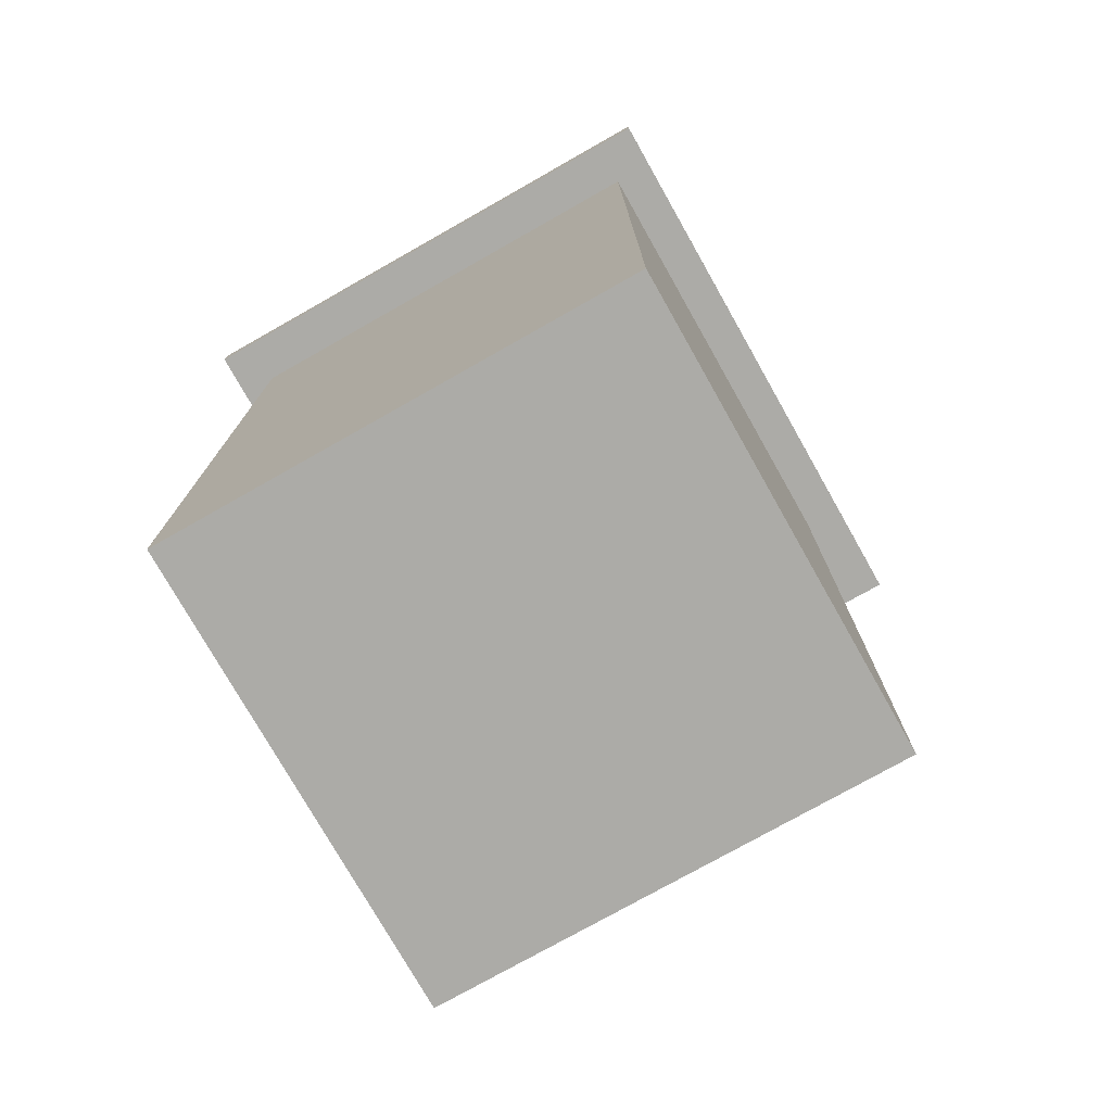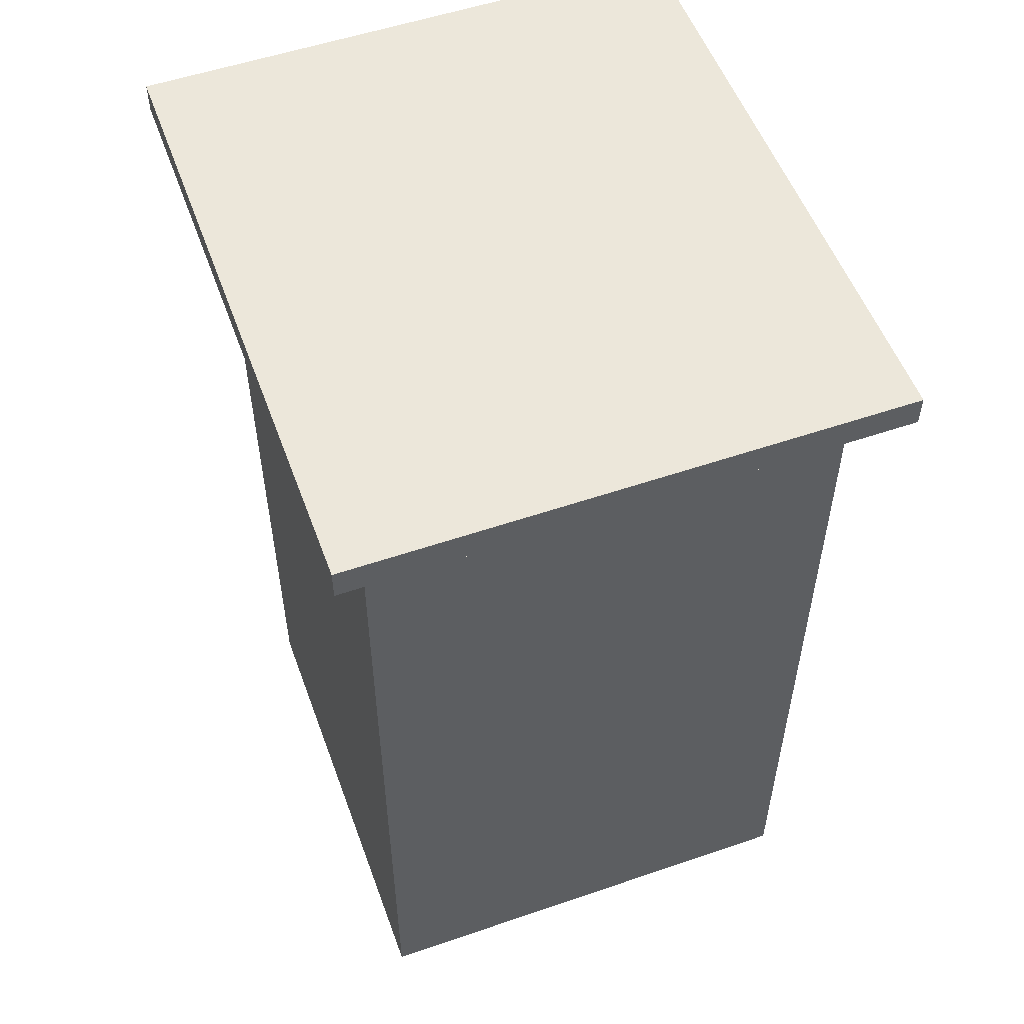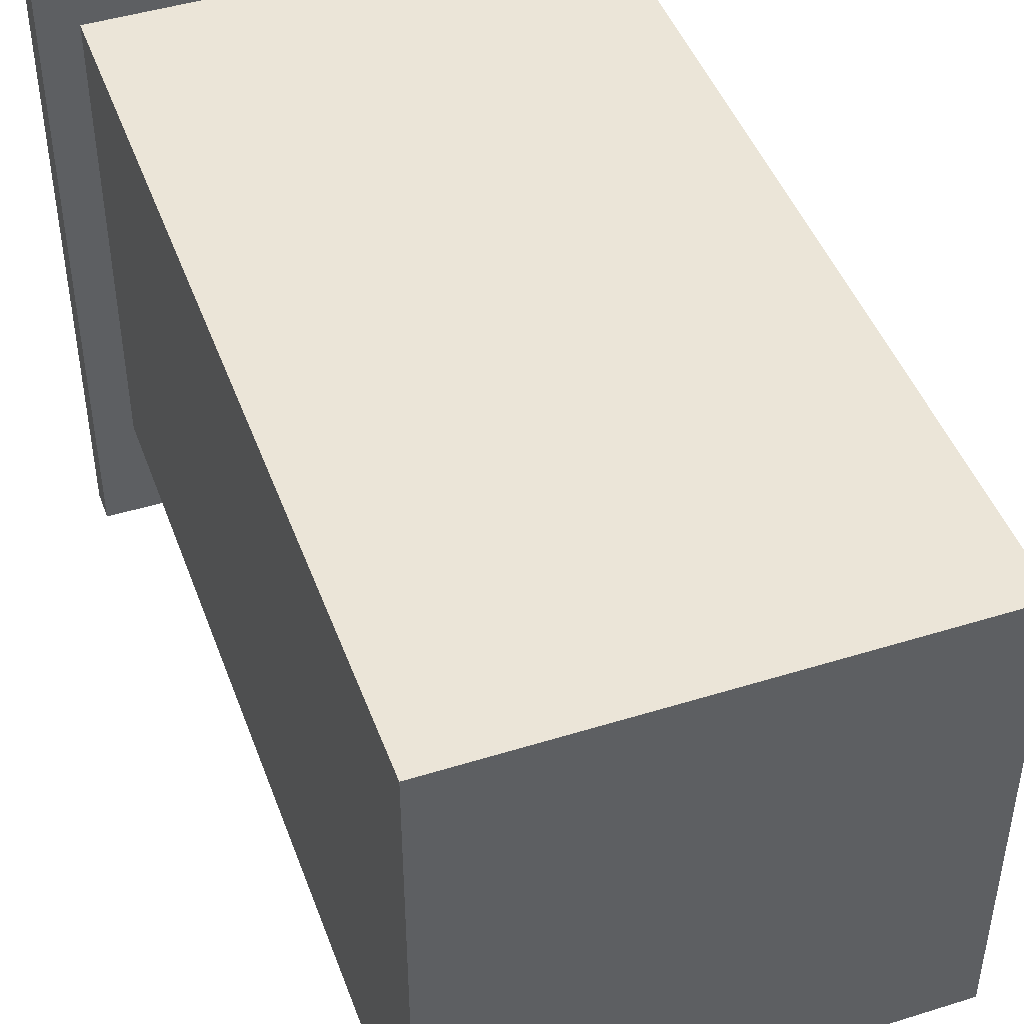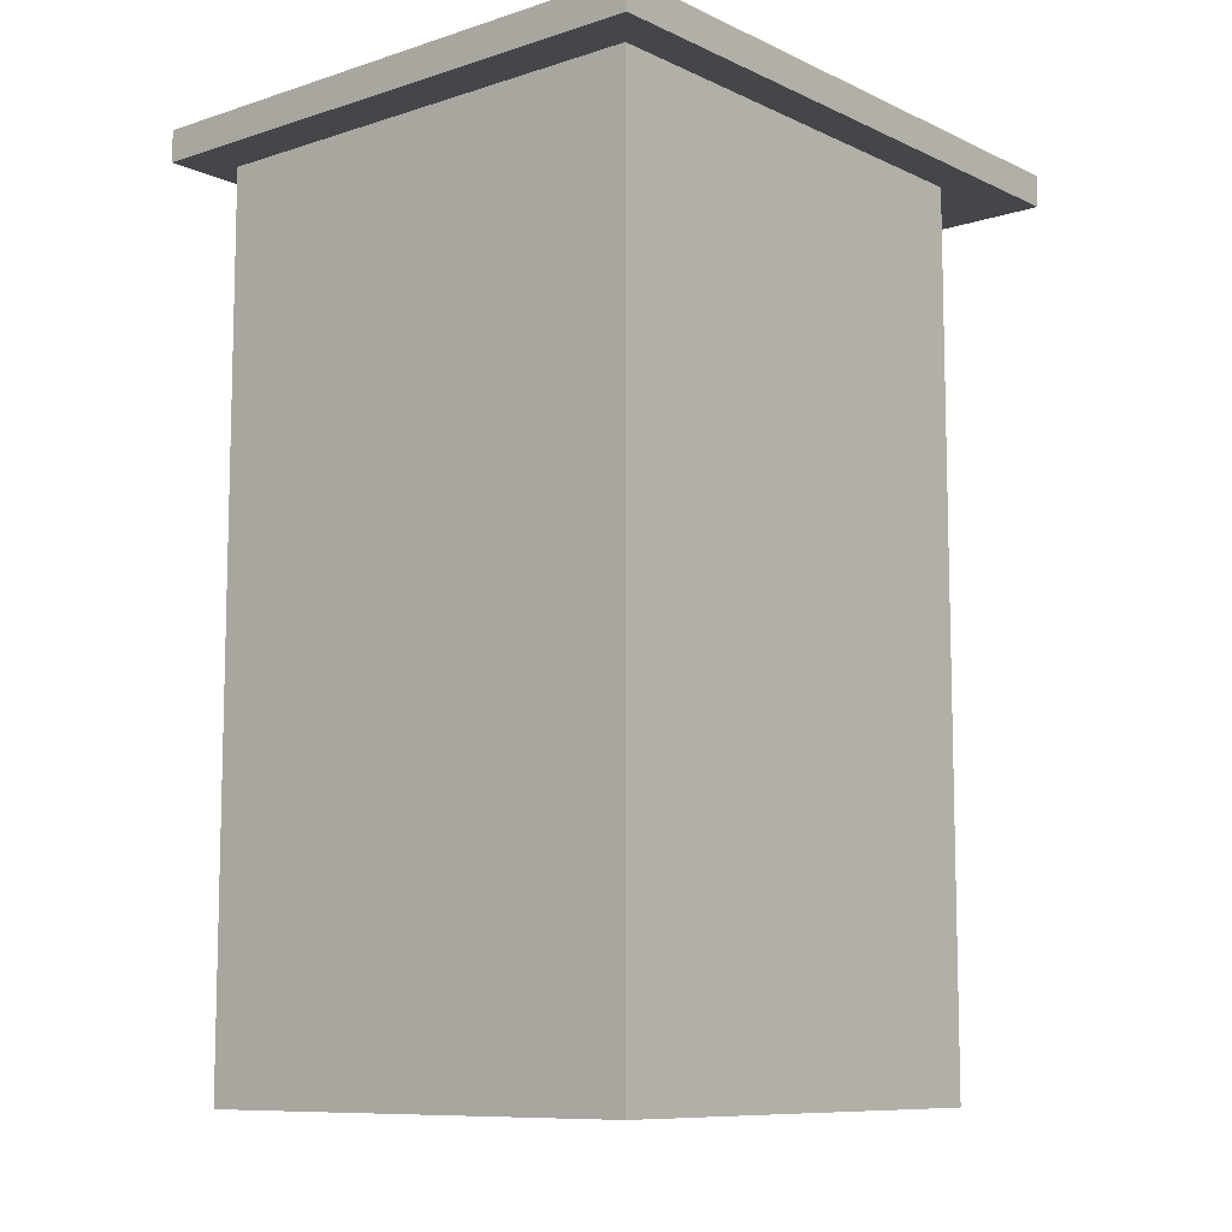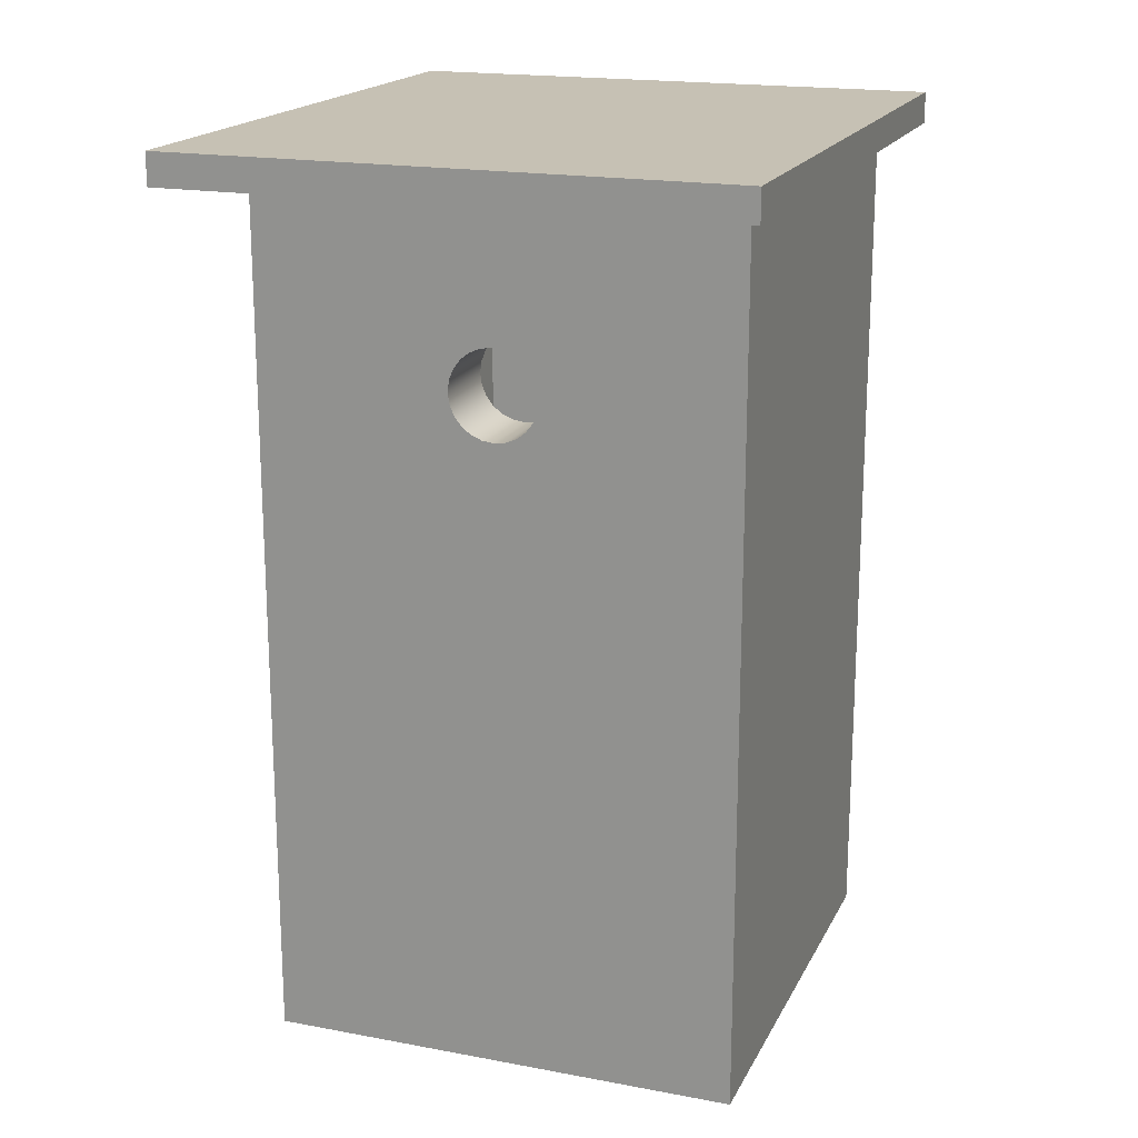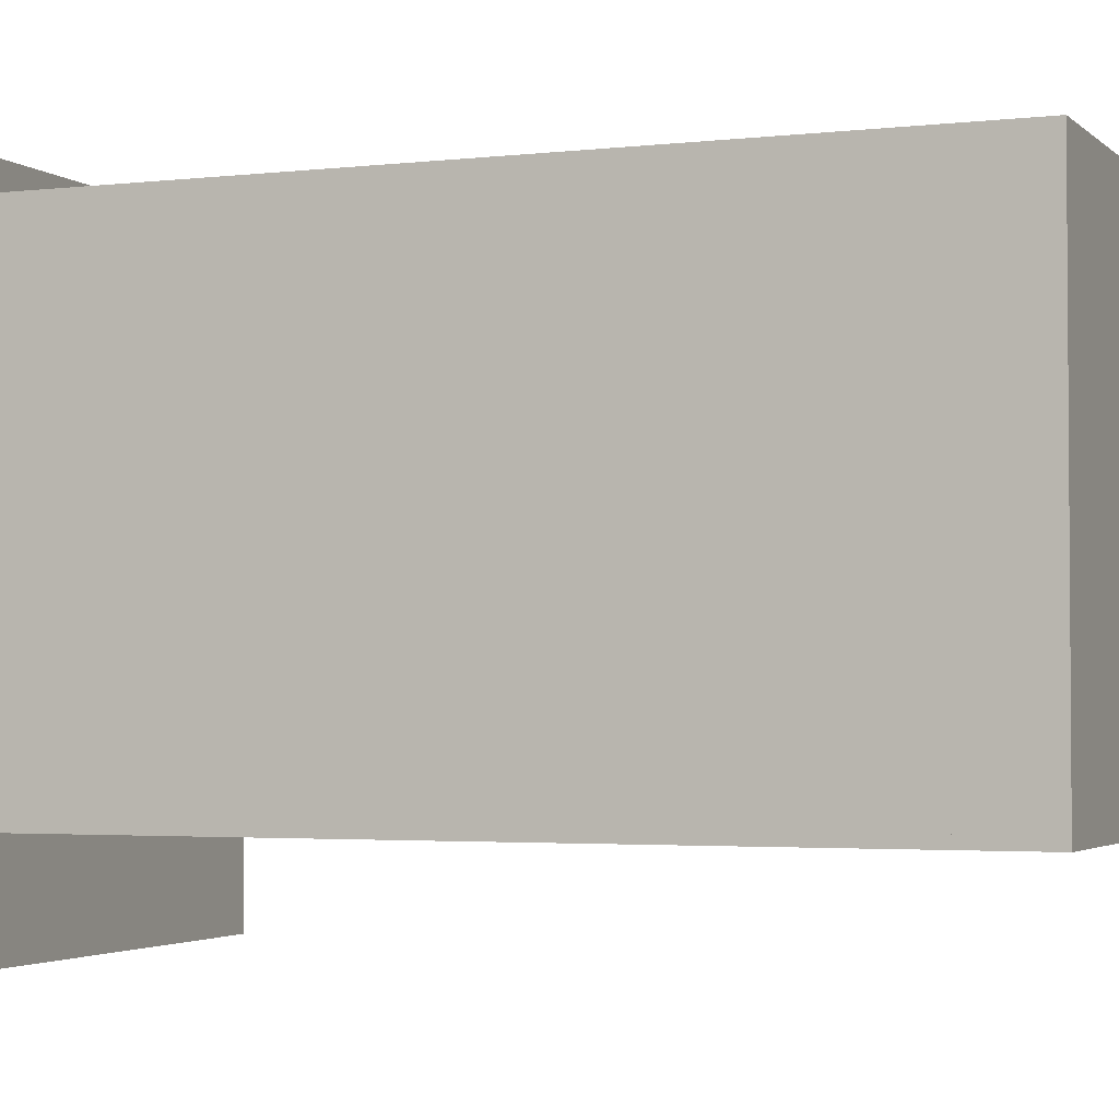
<metadata>
{"format":"obj","ext":"obj","renderer":"f3d","projection":"perspective","resolution":1024,"background":"white","views":[{"elev":-76.2,"azim":29.5,"up":"+Y"},{"elev":54.1,"azim":-20.0,"up":"+Y"},{"elev":45.8,"azim":-19.7,"up":"+Z"},{"elev":-9.4,"azim":40.0,"up":"+Y"},{"elev":18.5,"azim":-160.1,"up":"+Y"},{"elev":-2.7,"azim":-67.8,"up":"+Z"}]}
</metadata>
<code>
v 0.1917 0.2221 -0.09327
v 0.1917 -0.4194 -0.02911
v 0.1917 -0.4194 -0.09327
v 0.1917 0.2221 -0.02911
v 0.1917 -0.4194 0.2917
v -0.1291 -0.4194 -0.09327
v -0.1291 0.2221 -0.05221
v 0.1917 -0.4836 0.2917
v 0.08904 0.06817 -0.09327
v -0.1932 -0.4836 -0.09327
v 0.1275 0.2221 -0.02911
v -0.1291 0.2221 -0.09327
v 0.1917 0.2221 0.2917
v 0.1917 -0.4836 -0.09327
v 0.1275 -0.4194 0.2917
v -0.000778 -0.02165 -0.09327
v -0.000778 0.158 -0.09327
v -0.1932 -0.4194 -0.09327
v 0.1275 0.2221 0.2275
v -0.1291 0.2221 -0.02911
v -0.1932 0.2221 -0.09327
v 0.1275 0.2221 0.2917
v -0.1932 -0.4836 0.2917
v 0.1275 -0.4194 0.2275
v 0.1275 -0.4194 -0.02911
v -0.1291 -0.4194 -0.02911
v -0.09059 0.06817 -0.09327
v -0.1932 -0.4194 0.2917
v 0.02463 0.09357 -0.02911
v -0.1932 0.2221 0.2917
v -0.1291 -0.4194 0.2275
v -0.1291 0.2221 0.2275
v -0.1291 -0.4194 -0.05221
v -0.1932 -0.4194 0.2275
v -0.1932 0.2221 0.2275
v 0.03034 0.08613 -0.02911
v 0.01718 0.09928 -0.02911
v -0.03671 0.06817 -0.02911
v 0.03392 0.05887 -0.02911
v 0.03034 0.0502 -0.09327
v 0.03034 0.0502 -0.02911
v 0.03392 0.05887 -0.09327
v 0.02463 0.04276 -0.09327
v 0.02463 0.04276 -0.02911
v 0.03392 0.07746 -0.09327
v 0.03392 0.07746 -0.02911
v 0.03034 0.08613 -0.09327
v 0.02463 0.09357 -0.09327
v 0.008519 0.1029 -0.02911
v -0.03548 0.07746 -0.02911
v -0.03548 0.05887 -0.02911
v 0.03515 0.06817 -0.02911
v -0.01008 0.03346 -0.09327
v -0.01874 0.03705 -0.09327
v -0.01008 0.03346 -0.02911
v -0.02618 0.04276 -0.09327
v -0.01874 0.03705 -0.02911
v 0.03515 0.06817 -0.09327
v 0.01718 0.03705 -0.09327
v 0.01718 0.09928 -0.09327
v -0.000778 0.1041 -0.02911
v -0.03189 0.08613 -0.02911
v -0.03548 0.07746 -0.09327
v -0.03189 0.0502 -0.02911
v -0.03671 0.06817 -0.09327
v -0.01874 0.09928 -0.09327
v -0.01008 0.1029 -0.09327
v -0.01874 0.09928 -0.02911
v -0.02618 0.09357 -0.09327
v -0.02618 0.09357 -0.02911
v -0.000778 0.03224 -0.09327
v -0.000778 0.03224 -0.02911
v -0.03189 0.0502 -0.09327
v -0.02618 0.04276 -0.02911
v 0.008519 0.03346 -0.09327
v 0.01718 0.03705 -0.02911
v 0.008519 0.1029 -0.09327
v -0.01008 0.1029 -0.02911
v -0.03189 0.08613 -0.09327
v -0.03548 0.05887 -0.09327
v -0.000778 0.1041 -0.09327
v 0.008519 0.03346 -0.02911
v 0.1275 -0.4194 -0.05221
v 0.225 0.2221 -0.1831
v -0.224 0.2221 -0.1831
v 0.225 0.2221 0.3302
v 0.225 0.2478 -0.1831
v -0.224 0.2478 -0.1831
v -0.224 0.2221 0.3302
v 0.225 0.2478 0.3302
v -0.224 0.2478 0.3302
v 0.1278 -0.4194 0.2817
v 0.1917 -0.02165 -0.02911
v 0.1275 -0.02165 -0.02911
v -0.1291 -0.02165 -0.09327
v -0.1291 -0.02165 -0.02911
g mesh1_mesh1-geometry
f 1 2 3
f 2 1 4
f 5 3 2
f 6 1 3
f 1 7 4
f 4 5 2
f 8 3 5
f 1 6 9
f 3 10 6
f 4 7 11
f 12 7 1
f 5 4 13
f 3 8 14
f 15 8 5
f 9 6 16
f 17 1 9
f 10 3 14
f 6 10 18
f 18 12 6
f 4 19 13
f 20 11 7
f 11 19 4
f 12 21 7
f 1 17 12
f 22 5 13
f 8 10 14
f 8 15 23
f 5 22 15
f 24 19 25
f 25 26 24
f 16 6 27
f 10 28 18
f 12 18 21
f 12 27 6
f 22 13 19
f 29 11 20
f 7 21 20
f 20 26 7
f 11 25 19
f 12 17 27
f 10 8 23
f 23 15 28
f 30 15 22
f 31 32 24
f 31 24 26
f 19 24 32
f 11 26 25
f 33 7 26
f 28 10 23
f 18 28 34
f 18 35 21
f 19 35 22
f 36 11 29
f 29 20 37
f 20 21 32
f 20 32 26
f 38 20 26
f 30 22 35
f 15 30 28
f 30 34 28
f 35 18 34
f 31 26 32
f 32 35 19
f 26 11 39
f 40 41 42
f 43 44 40
f 45 46 47
f 47 36 48
f 35 32 21
f 46 11 36
f 29 48 36
f 37 20 49
f 29 37 48
f 50 20 38
f 26 51 38
f 34 30 35
f 39 11 52
f 26 39 41
f 53 54 55
f 54 56 57
f 42 39 58
f 39 42 41
f 41 40 44
f 43 59 44
f 58 52 45
f 36 47 46
f 46 45 52
f 60 48 37
f 11 46 52
f 49 20 61
f 37 49 60
f 62 20 50
f 50 38 63
f 26 64 51
f 38 51 65
f 66 67 68
f 69 66 70
f 52 58 39
f 26 41 44
f 71 53 72
f 57 55 54
f 55 72 53
f 56 73 74
f 74 57 56
f 59 75 76
f 76 44 59
f 77 60 49
f 61 20 78
f 49 61 77
f 70 20 62
f 62 50 79
f 65 63 38
f 63 79 50
f 26 74 64
f 51 64 80
f 80 65 51
f 67 81 78
f 78 68 67
f 68 70 66
f 70 62 69
f 79 69 62
f 26 44 76
f 75 71 82
f 72 82 71
f 26 55 57
f 26 72 55
f 73 80 64
f 64 74 73
f 26 57 74
f 82 76 75
f 81 77 61
f 78 20 68
f 61 78 81
f 68 20 70
f 26 76 82
f 26 82 72
g mesh1_mesh1-geometry
f 3 2 1
f 4 1 2
f 2 3 5
f 2 83 3
f 3 83 2
f 3 1 6
f 1 4 84
f 4 7 1
f 2 5 4
f 5 3 8
f 5 24 2
f 2 24 5
f 2 25 83
f 83 25 2
f 3 83 18
f 18 83 3
f 9 6 1
f 6 10 3
f 3 18 6
f 6 18 3
f 4 13 84
f 85 1 84
f 11 7 4
f 1 7 12
f 13 4 5
f 14 8 3
f 5 8 15
f 5 34 24
f 24 34 5
f 2 24 25
f 25 24 2
f 25 33 83
f 83 33 25
f 33 18 83
f 83 18 33
f 16 6 9
f 9 1 17
f 14 3 10
f 18 10 6
f 6 12 18
f 84 13 86
f 13 19 4
f 1 85 12
f 84 87 85
f 7 11 20
f 4 19 11
f 7 21 12
f 12 17 1
f 13 5 22
f 14 10 8
f 23 15 8
f 15 22 5
f 15 34 5
f 5 34 15
f 24 34 31
f 31 34 24
f 25 19 24
f 24 26 25
f 33 25 26
f 26 25 33
f 26 18 33
f 33 18 26
f 27 6 16
f 16 9 40
f 17 47 9
f 18 28 10
f 21 18 12
f 6 27 12
f 30 86 13
f 84 86 87
f 19 13 22
f 12 85 21
f 88 85 87
f 20 11 29
f 20 21 7
f 7 26 20
f 19 25 11
f 27 17 12
f 22 30 13
f 23 8 10
f 28 15 23
f 22 15 30
f 34 15 28
f 28 15 34
f 18 31 34
f 34 31 18
f 24 32 31
f 26 24 31
f 32 24 19
f 25 26 11
f 26 7 33
f 31 18 26
f 26 18 31
f 27 16 54
f 40 9 42
f 43 16 40
f 45 9 47
f 48 47 17
f 23 10 28
f 34 28 18
f 21 35 18
f 86 30 89
f 90 87 86
f 22 35 19
f 21 85 35
f 88 91 85
f 88 87 91
f 29 11 36
f 37 20 29
f 32 21 20
f 26 32 20
f 26 20 38
f 27 66 17
f 35 22 30
f 28 30 15
f 28 34 30
f 34 18 35
f 32 26 31
f 19 35 32
f 39 11 26
f 54 16 53
f 56 27 54
f 58 42 9
f 42 41 40
f 59 16 43
f 40 44 43
f 58 9 45
f 47 46 45
f 48 36 47
f 60 48 17
f 21 32 35
f 85 89 30
f 89 91 86
f 90 91 87
f 90 86 91
f 35 85 30
f 89 85 91
f 36 11 46
f 36 48 29
f 49 20 37
f 48 37 29
f 38 20 50
f 38 51 26
f 66 67 17
f 69 66 27
f 35 30 34
f 52 11 39
f 41 39 26
f 53 16 71
f 55 54 53
f 73 27 56
f 57 56 54
f 58 39 42
f 41 42 39
f 44 40 41
f 75 16 59
f 44 59 43
f 45 52 58
f 46 47 36
f 52 45 46
f 37 48 60
f 77 60 17
f 52 46 11
f 61 20 49
f 60 49 37
f 50 20 62
f 63 38 50
f 51 64 26
f 65 51 38
f 67 81 17
f 68 67 66
f 70 66 69
f 79 69 27
f 39 58 52
f 44 41 26
f 71 16 75
f 72 53 71
f 54 55 57
f 53 72 55
f 80 27 73
f 74 73 56
f 56 57 74
f 76 75 59
f 59 44 76
f 49 60 77
f 81 77 17
f 78 20 61
f 77 61 49
f 62 20 70
f 79 50 62
f 38 63 65
f 50 79 63
f 64 74 26
f 80 64 51
f 51 65 80
f 78 81 67
f 67 68 78
f 66 70 68
f 69 62 70
f 62 69 79
f 63 79 27
f 76 44 26
f 82 71 75
f 71 82 72
f 57 55 26
f 55 72 26
f 65 27 80
f 64 80 73
f 73 74 64
f 74 57 26
f 75 76 82
f 61 77 81
f 68 20 78
f 81 78 61
f 70 20 68
f 65 63 27
f 82 76 26
f 72 82 26
g mesh1_mesh1-geometry
f 84 4 1
f 84 13 4
f 84 1 85
f 86 13 84
f 12 85 1
f 13 86 30
f 21 85 12
f 13 30 22
f 89 30 86
f 35 85 21
f 30 89 85
f 30 85 35
g mesh1_mesh1-geometry
f 85 87 84
f 87 86 84
f 87 85 88
f 86 87 90
f 85 91 88
f 86 91 89
f 91 86 90
f 91 85 89
g mesh1_mesh1-geometry
f 40 9 16
f 9 47 17
f 54 16 27
f 42 9 40
f 40 16 43
f 47 9 45
f 17 47 48
f 17 66 27
f 53 16 54
f 54 27 56
f 9 42 58
f 43 16 59
f 45 9 58
f 17 48 60
f 17 67 66
f 27 66 69
f 71 16 53
f 56 27 73
f 59 16 75
f 17 60 77
f 17 81 67
f 27 69 79
f 75 16 71
f 73 27 80
f 17 77 81
f 27 79 63
f 80 27 65
f 27 63 65
g mesh1_mesh1-geometry
f 91 87 88
f 87 91 90
g mesh2_mesh2-geometry
l 92 15
g mesh3_mesh3-geometry
l 83 25
l 83 33
g mesh4_mesh4-geometry
l 93 94
g mesh5_mesh5-geometry
l 95 96

</code>
